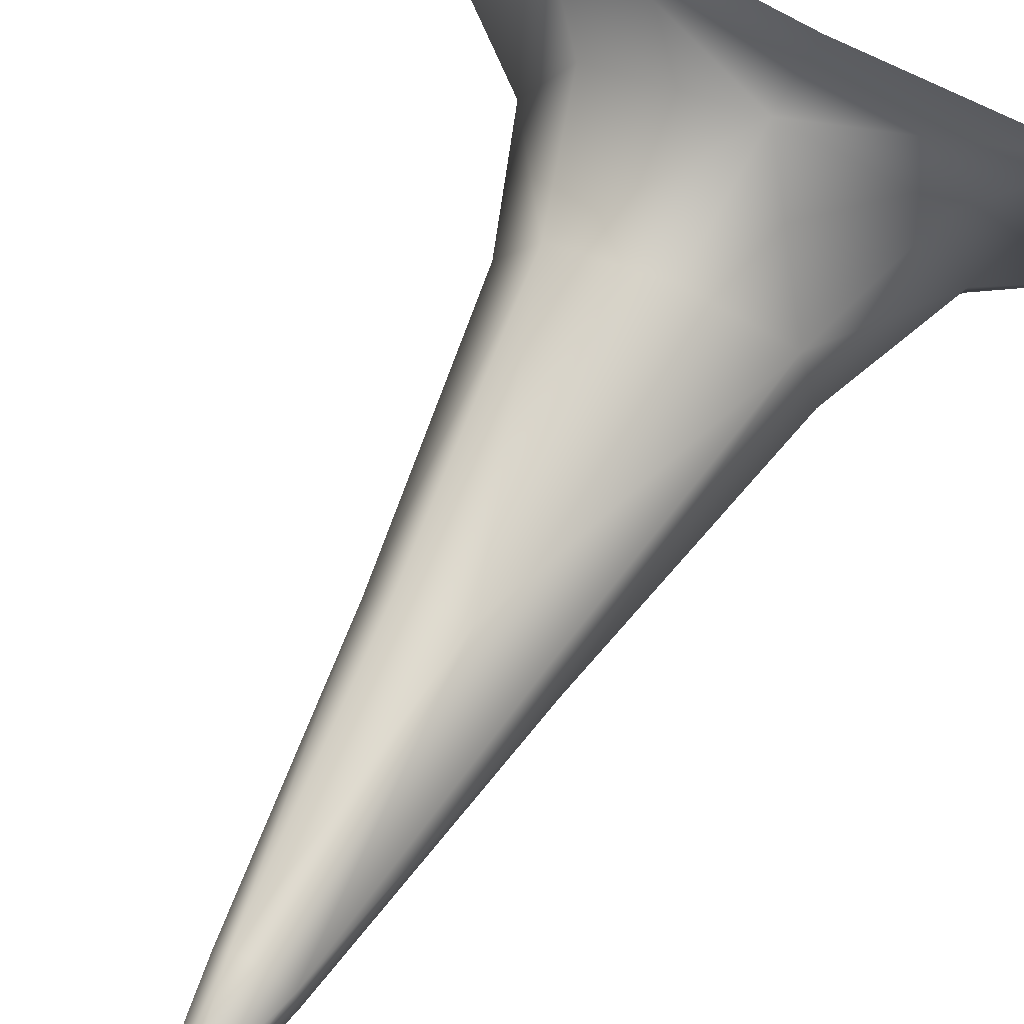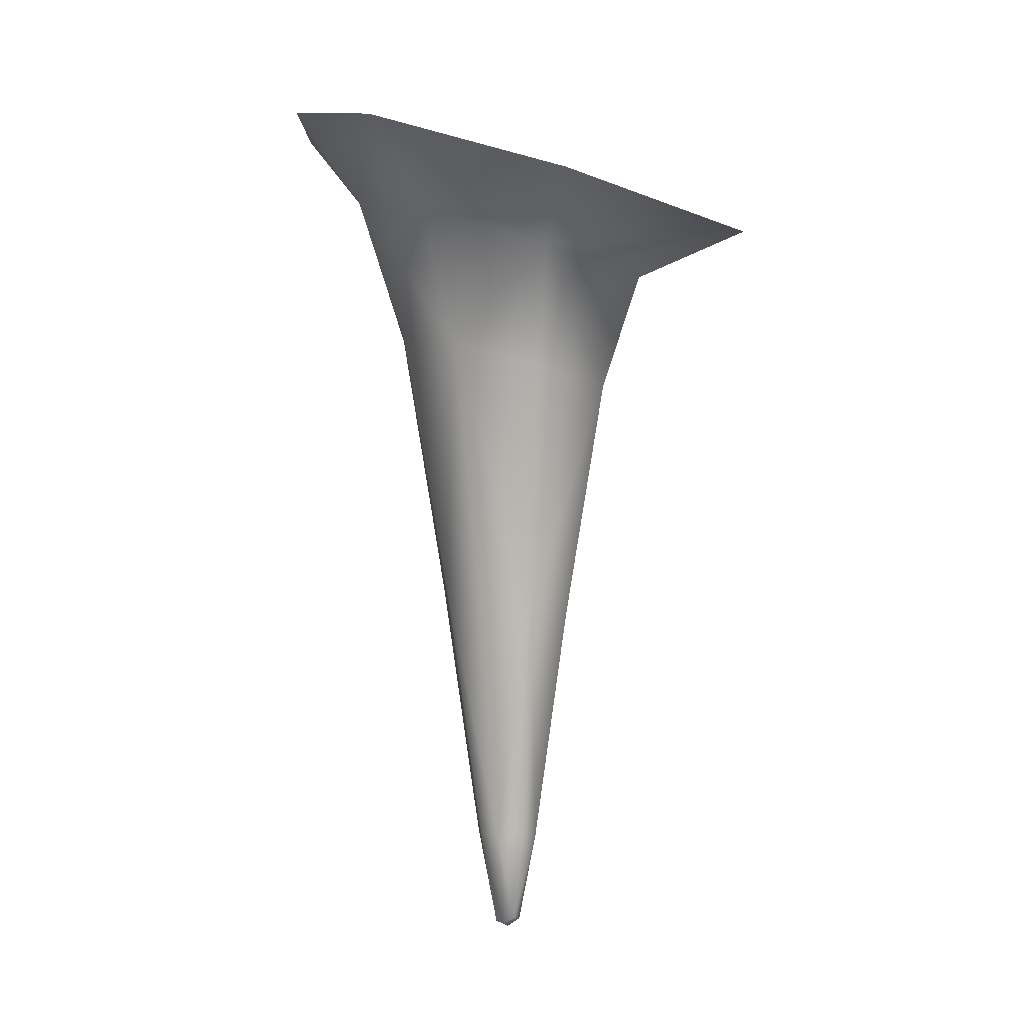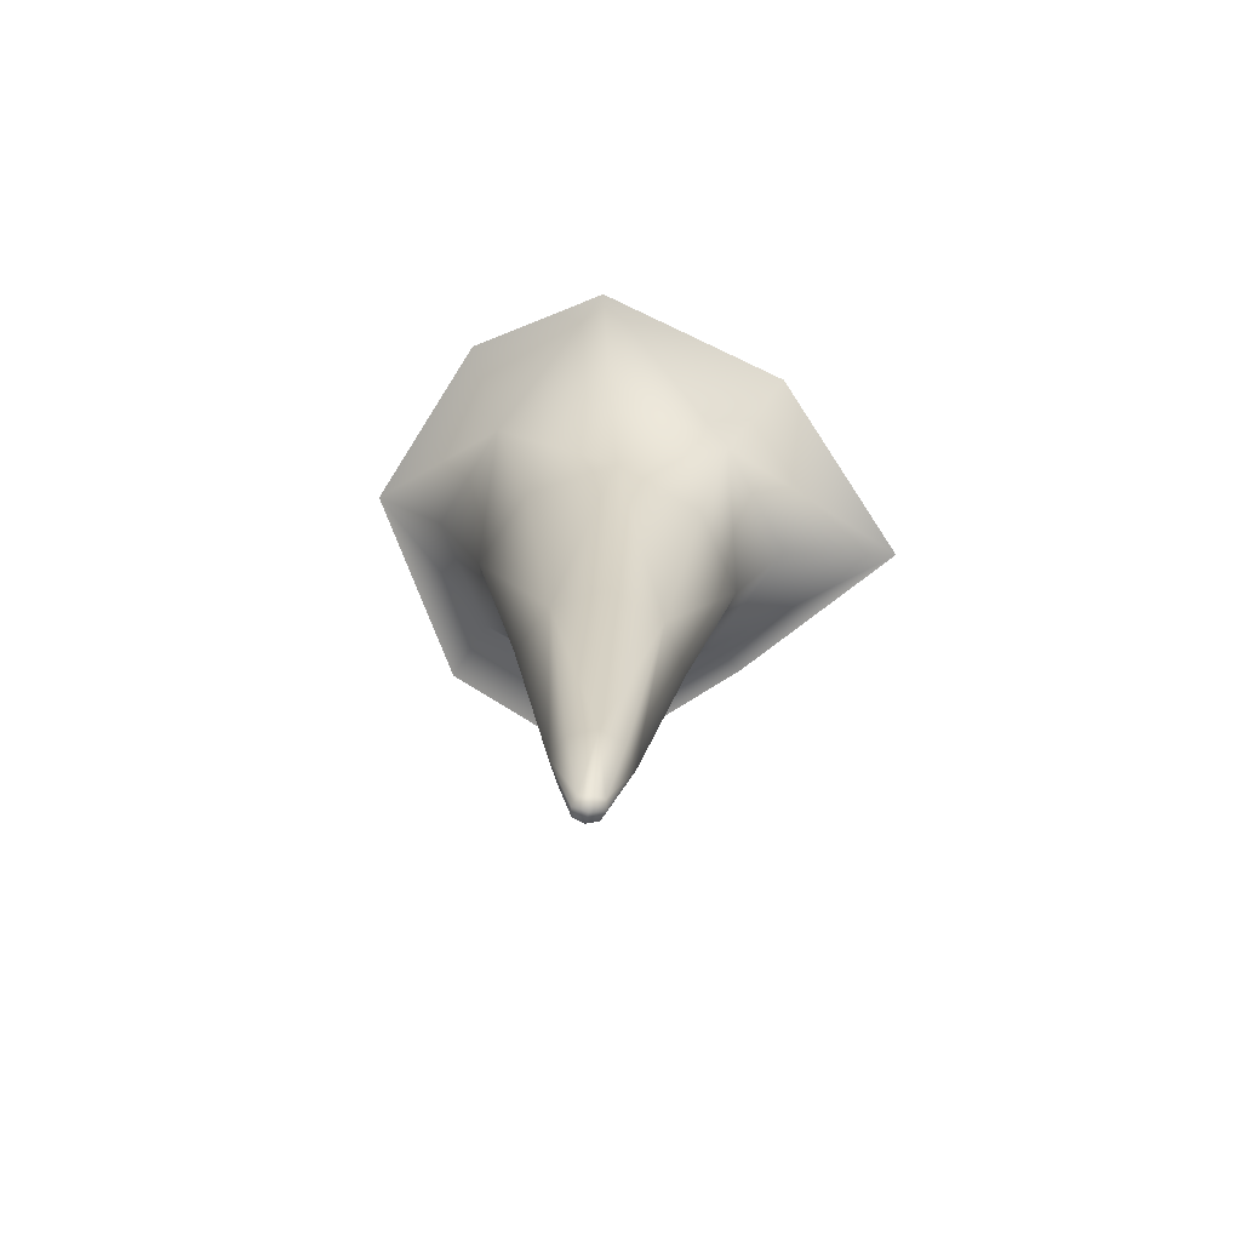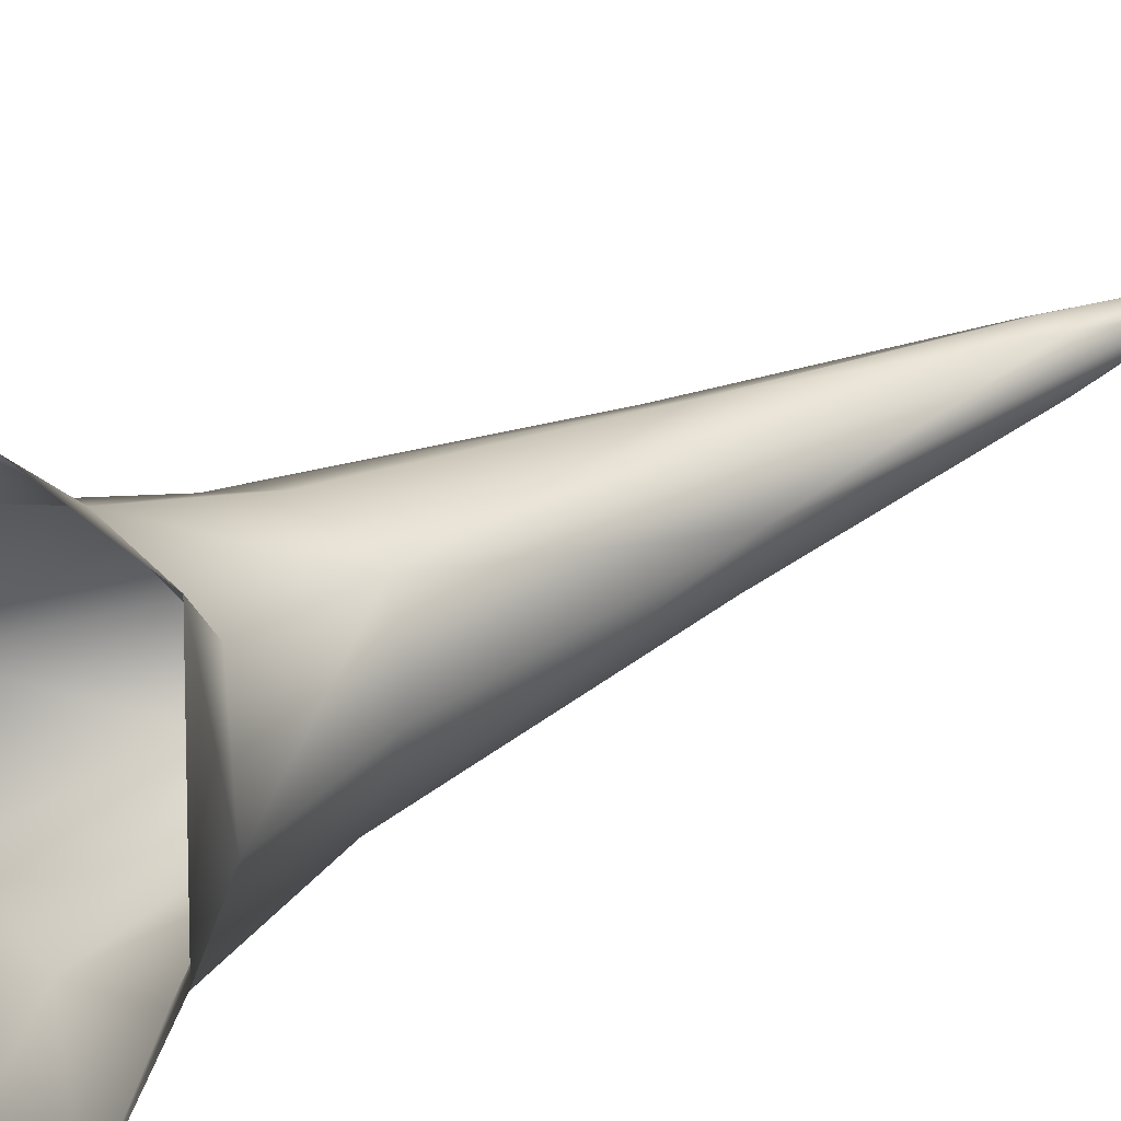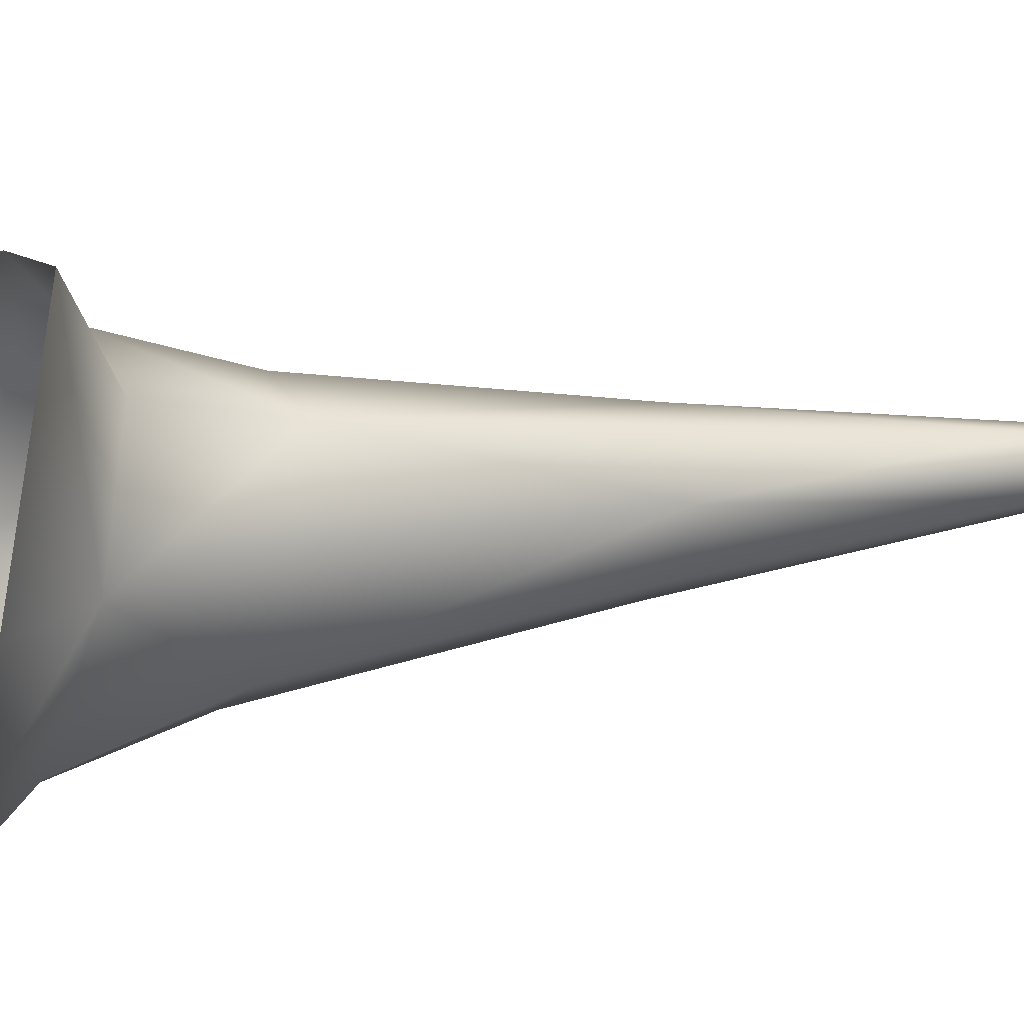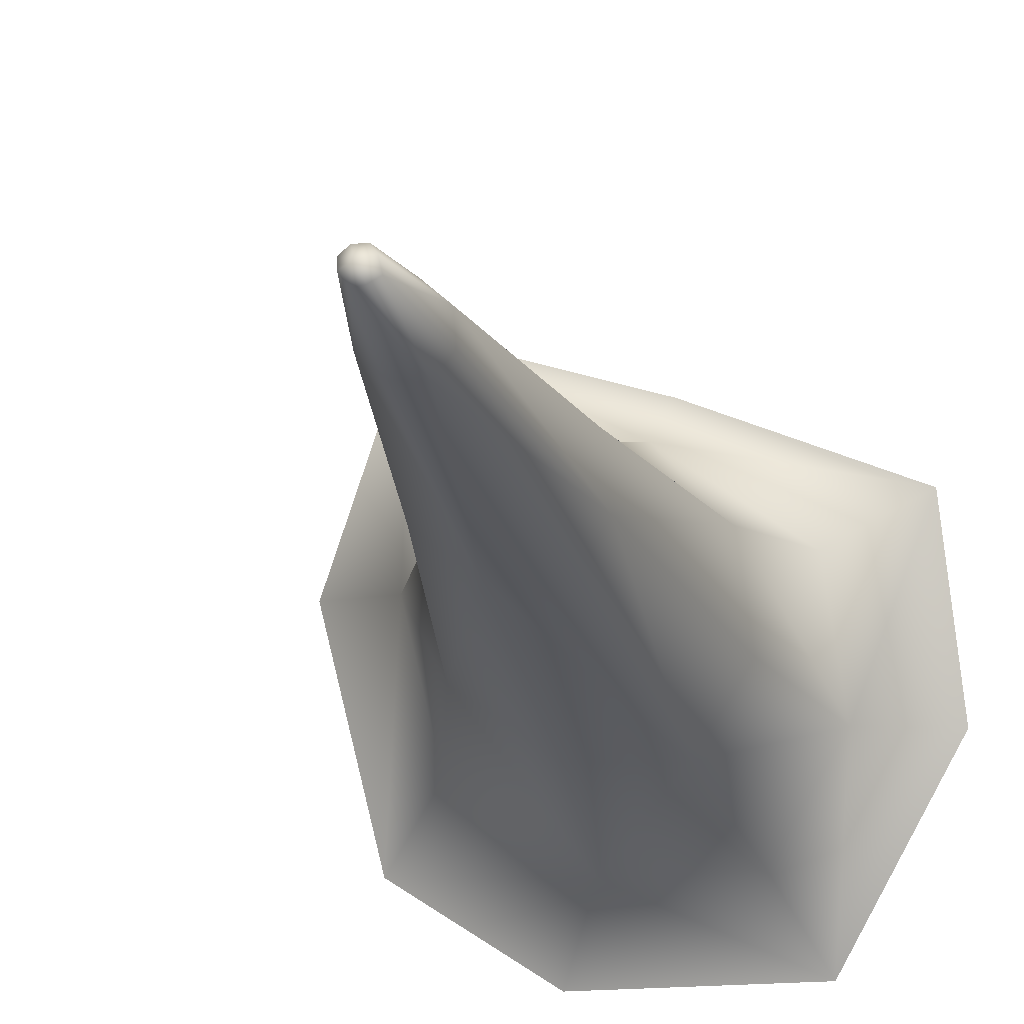
<metadata>
{"format":"obj","ext":"obj","renderer":"f3d","projection":"perspective","resolution":1024,"background":"white","views":[{"elev":60.0,"azim":31.0,"up":"+Z"},{"elev":-6.3,"azim":-92.0,"up":"+Y"},{"elev":-75.8,"azim":-123.1,"up":"+Y"},{"elev":45.1,"azim":-115.8,"up":"+Z"},{"elev":24.4,"azim":-98.0,"up":"+Z"},{"elev":-17.3,"azim":15.0,"up":"+Z"}]}
</metadata>
<code>
g s-UpperStalag16
v -5936 1105 -9875
v -5932 1105 -9880
v -5930 1082 -9875
v -5931 1082 -9873
v -5926 1106 -9880
v -5928 1082 -9875
v -5929 1081 -9872
v -5929 1081 -9872
v -5930 1083 -9869
v -5932 1083 -9871
v -5931 1082 -9873
v -5933 1105 -9865
v -5937 1105 -9869
v -5926 1106 -9880
v -5923 1106 -9876
v -5926 1083 -9874
v -5928 1082 -9875
v -5923 1105 -9870
v -5926 1082 -9871
v -5928 1105 -9866
v -5928 1083 -9869
v -5986 1283 -9909
v -5956 1293 -9929
v -5945 1273 -9913
v -5970 1264 -9895
v -5908 1299 -9928
v -5916 1277 -9912
v -5921 1239 -9901
v -5942 1236 -9901
v -5960 1231 -9887
v -5962 1225 -9865
v -5975 1253 -9865
v -5952 1222 -9848
v -5961 1248 -9840
v -5975 1257 -9814
v -5995 1268 -9860
v -5908 1299 -9928
v -5881 1286 -9887
v -5900 1274 -9888
v -5916 1277 -9912
v -5884 1278 -9845
v -5903 1266 -9858
v -5911 1234 -9863
v -5909 1238 -9884
v -5921 1239 -9901
v -5928 1265 -9829
v -5930 1255 -9840
v -5930 1226 -9849
v -5947 1166 -9880
v -5948 1164 -9867
v -5941 1163 -9857
v -5929 1165 -9858
v -5918 1168 -9867
v -5917 1170 -9880
v -5924 1170 -9889
v -5937 1169 -9889
v -5924 1170 -9889
f 39 38 41
f 38 39 37
f 40 37 39
f 39 45 40
f 45 39 44
f 44 54 45
f 54 44 43
f 39 43 44
f 43 39 42
f 41 42 39
f 42 41 47
f 46 47 41
f 47 46 35
f 47 43 42
f 43 47 48
f 54 18 15
f 18 54 53
f 43 53 54
f 53 43 52
f 48 52 43
f 52 48 33
f 47 33 48
f 33 47 34
f 35 34 47
f 34 35 32
f 36 32 35
f 32 36 22
f 52 18 53
f 18 52 20
f 32 33 34
f 33 32 31
f 20 21 18
f 21 20 12
f 52 12 20
f 12 52 51
f 33 51 52
f 51 33 50
f 31 50 33
f 50 31 30
f 32 30 31
f 30 32 25
f 22 25 32
f 25 22 24
f 23 24 22
f 24 23 26
f 12 51 50
f 30 25 24
f 12 9 21
f 26 27 24
f 30 49 50
f 24 29 30
f 29 24 28
f 27 28 24
f 56 28 57
f 28 56 29
f 54 55 45
f 55 54 14
f 15 14 54
f 14 15 16
f 18 16 15
f 16 18 19
f 21 19 18
f 19 21 8
f 9 8 21
f 8 9 10
f 12 10 9
f 10 12 13
f 50 13 12
f 13 50 1
f 49 1 50
f 1 49 56
f 30 56 49
f 56 30 29
f 13 1 10
f 11 10 1
f 10 11 8
f 19 8 16
f 17 16 8
f 16 17 14
f 7 4 3
f 1 3 4
f 3 1 2
f 56 2 1
f 2 56 5
f 57 5 56
f 2 5 3
f 6 3 5
f 3 6 7

</code>
